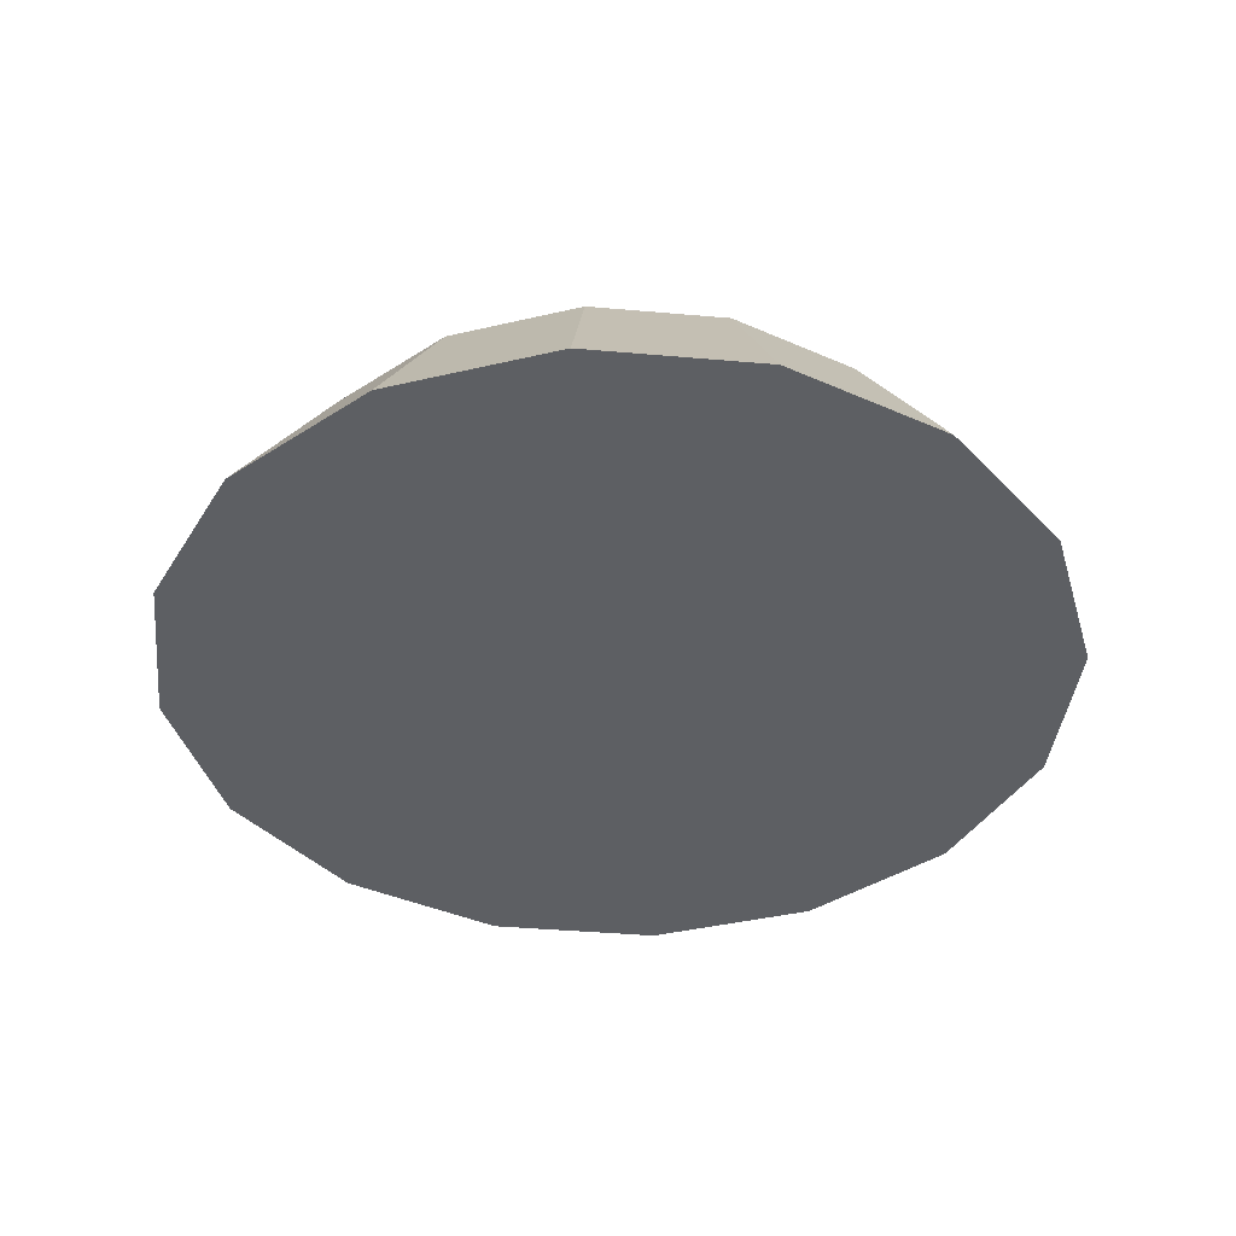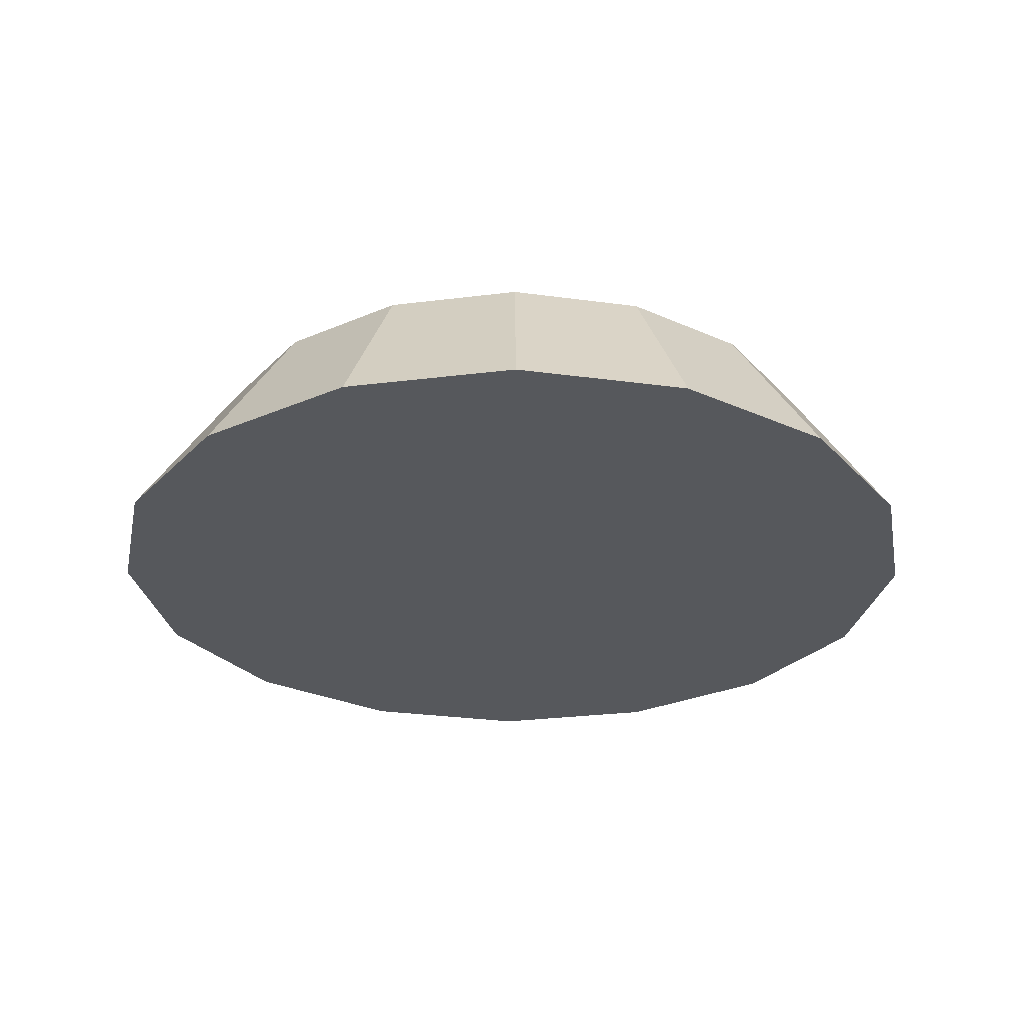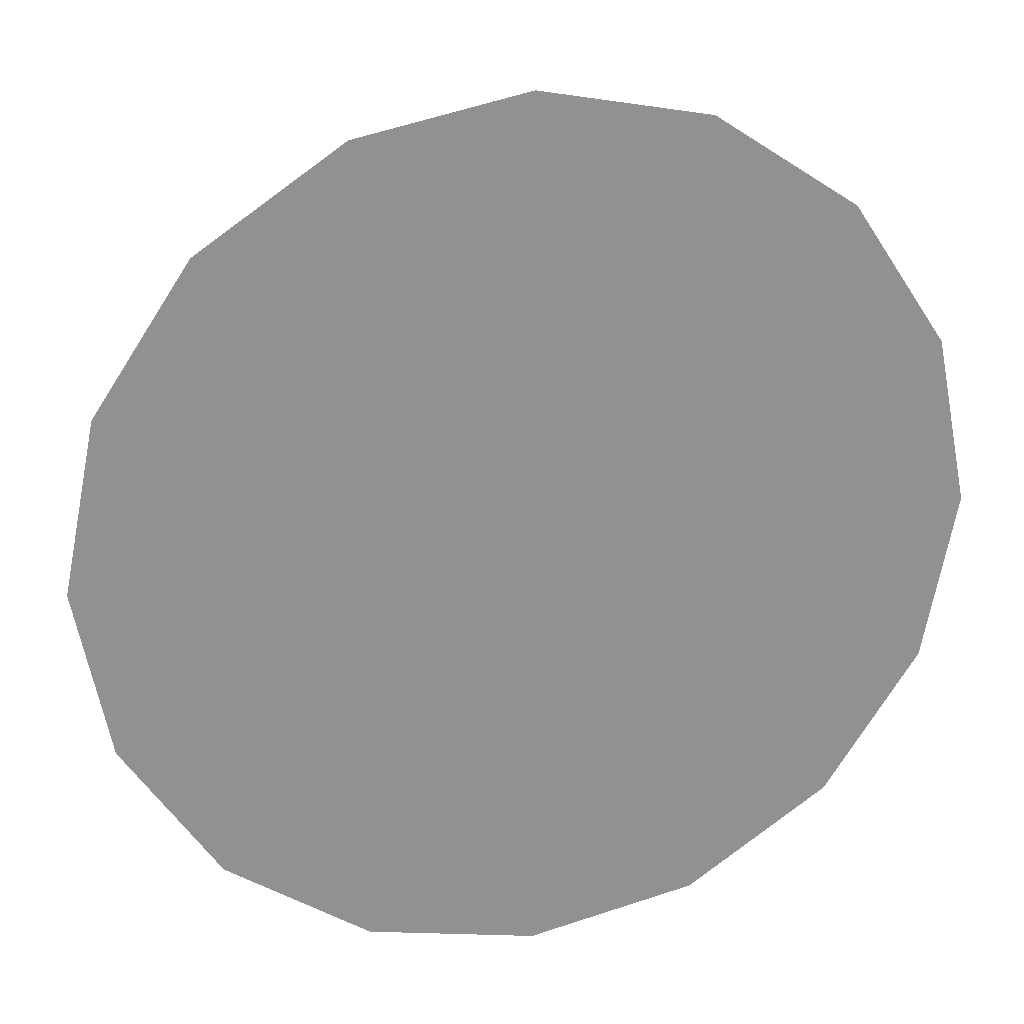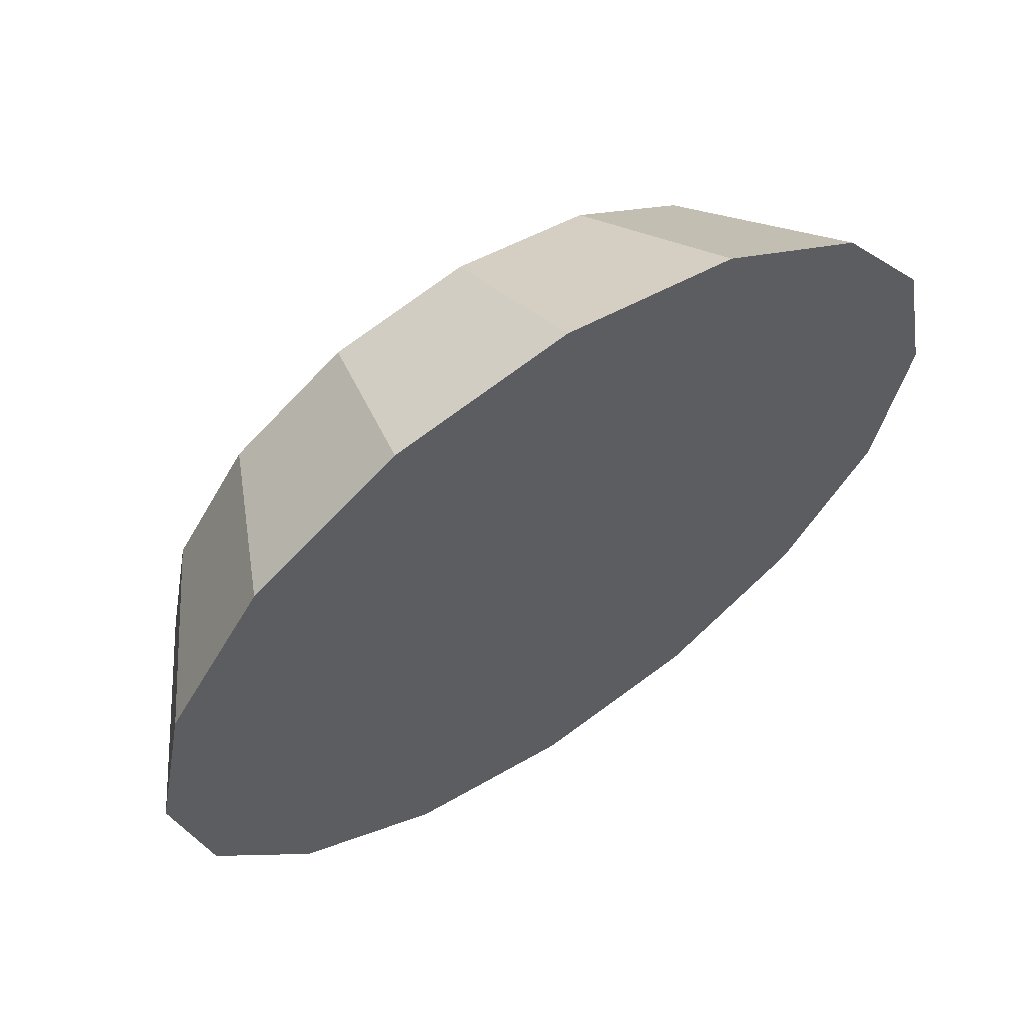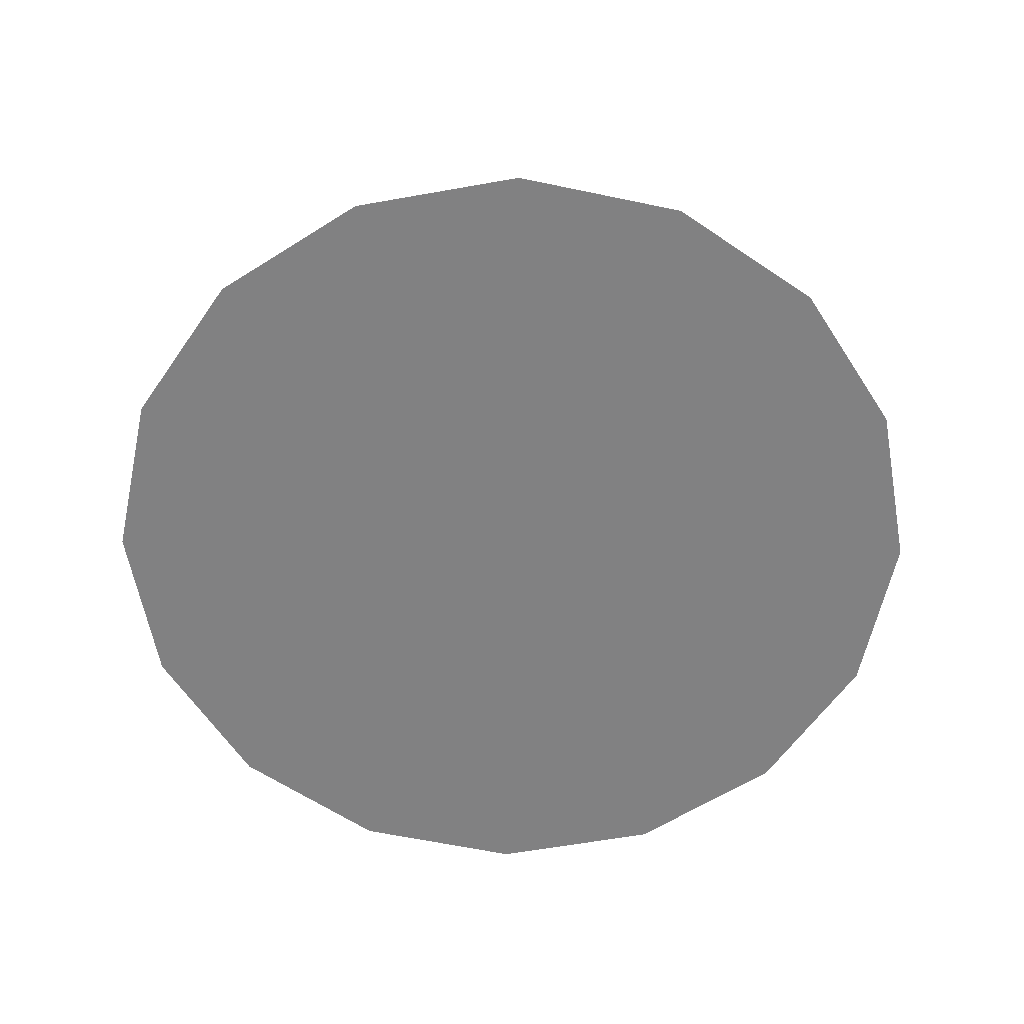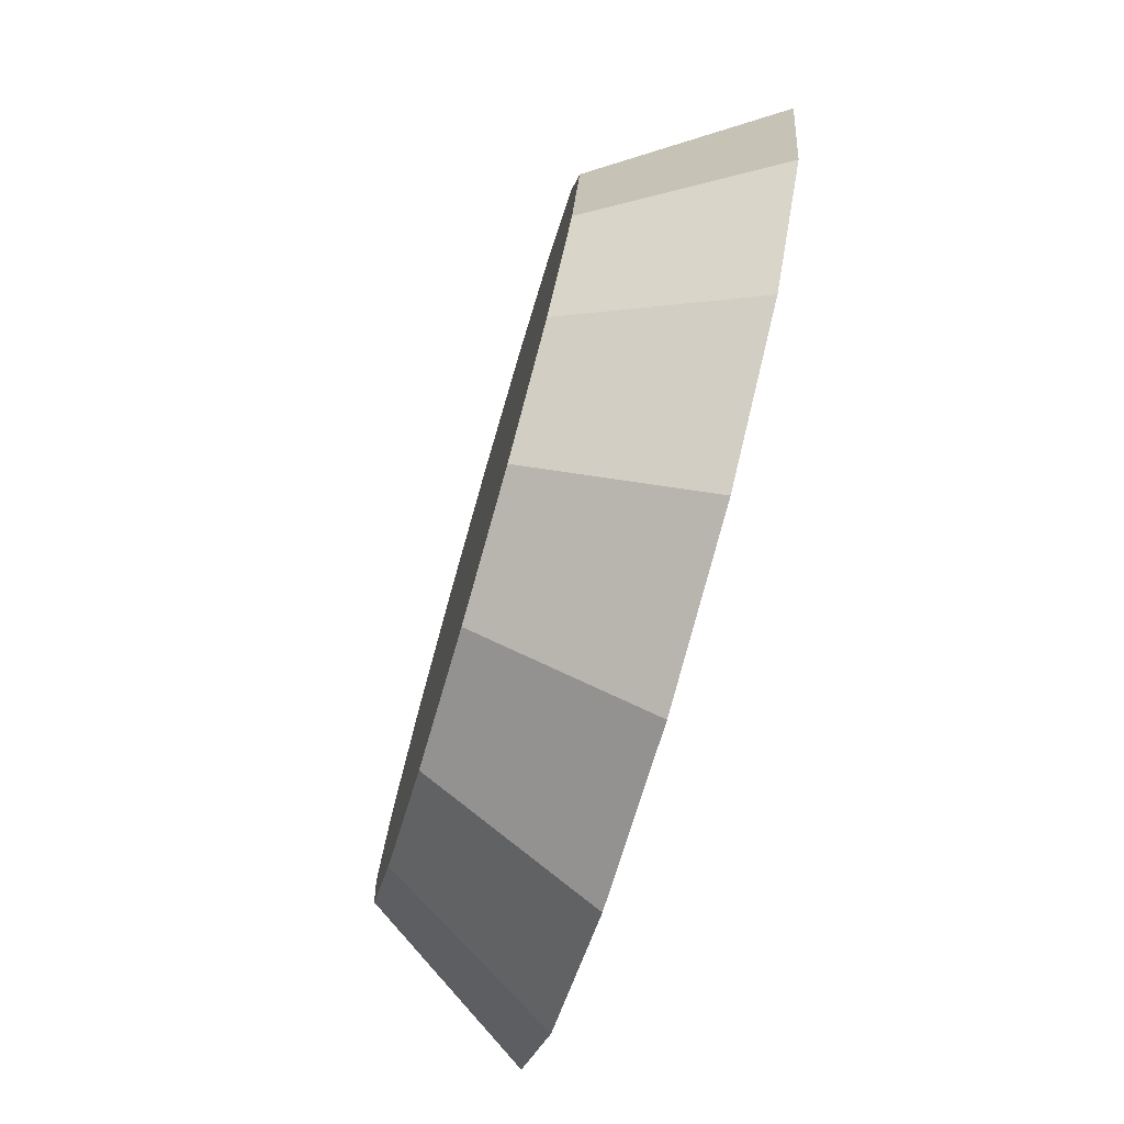
<metadata>
{"format":"obj","ext":"obj","renderer":"f3d","projection":"perspective","resolution":1024,"background":"white","views":[{"elev":-39.8,"azim":27.5,"up":"+Z"},{"elev":-28.2,"azim":179.5,"up":"+Z"},{"elev":23.8,"azim":165.3,"up":"+Y"},{"elev":62.4,"azim":145.9,"up":"+Y"},{"elev":-60.5,"azim":89.1,"up":"+Z"},{"elev":-77.6,"azim":73.9,"up":"+Y"}]}
</metadata>
<code>
v 1.97 3.786 -0.2183
v 1.962 3.828 -0.2183
v 1.939 3.864 -0.2183
v 1.903 3.887 -0.2183
v 1.861 3.896 -0.2183
v 1.82 3.887 -0.2183
v 1.784 3.864 -0.2183
v 1.761 3.828 -0.2183
v 1.752 3.786 -0.2183
v 1.761 3.745 -0.2183
v 1.784 3.709 -0.2183
v 1.82 3.686 -0.2183
v 1.861 3.677 -0.2183
v 1.903 3.686 -0.2183
v 1.939 3.709 -0.2183
v 1.962 3.745 -0.2183
v 1.861 3.786 -0.2183
v 1.861 3.786 -0.2183
v 1.861 3.786 -0.2183
v 1.861 3.786 -0.2183
v 1.861 3.786 -0.2183
v 1.861 3.786 -0.2183
v 1.861 3.786 -0.2183
v 1.861 3.786 -0.2183
v 1.861 3.786 -0.2183
v 1.861 3.786 -0.2183
v 1.861 3.786 -0.2183
v 1.861 3.786 -0.2183
v 1.861 3.786 -0.2183
v 1.861 3.786 -0.2183
v 1.861 3.786 -0.2183
v 1.861 3.786 -0.2183
v 1.944 3.786 -0.1783
v 1.938 3.818 -0.1783
v 1.92 3.845 -0.1783
v 1.893 3.863 -0.1783
v 1.861 3.869 -0.1783
v 1.83 3.863 -0.1783
v 1.803 3.845 -0.1783
v 1.785 3.818 -0.1783
v 1.778 3.786 -0.1783
v 1.785 3.755 -0.1783
v 1.803 3.728 -0.1783
v 1.83 3.71 -0.1783
v 1.861 3.703 -0.1783
v 1.893 3.71 -0.1783
v 1.92 3.728 -0.1783
v 1.938 3.755 -0.1783
v 1.861 3.786 -0.1783
v 1.861 3.786 -0.1783
v 1.861 3.786 -0.1783
v 1.861 3.786 -0.1783
v 1.861 3.786 -0.1783
v 1.861 3.786 -0.1783
v 1.861 3.786 -0.1783
v 1.861 3.786 -0.1783
v 1.861 3.786 -0.1783
v 1.861 3.786 -0.1783
v 1.861 3.786 -0.1783
v 1.861 3.786 -0.1783
v 1.861 3.786 -0.1783
v 1.861 3.786 -0.1783
v 1.861 3.786 -0.1783
v 1.861 3.786 -0.1783
f 33 34 49
f 49 34 50
f 34 35 50
f 50 35 51
f 35 36 51
f 51 36 52
f 36 37 52
f 52 37 53
f 37 38 53
f 53 38 54
f 38 39 54
f 54 39 55
f 39 40 55
f 55 40 56
f 40 41 56
f 56 41 57
f 41 42 57
f 57 42 58
f 42 43 58
f 58 43 59
f 43 44 59
f 59 44 60
f 44 45 60
f 60 45 61
f 45 46 61
f 61 46 62
f 46 47 62
f 62 47 63
f 47 48 63
f 63 48 64
f 48 33 64
f 64 33 49
f 2 1 17
f 2 17 18
f 3 2 18
f 3 18 19
f 4 3 19
f 4 19 20
f 5 4 20
f 5 20 21
f 6 5 21
f 6 21 22
f 7 6 22
f 7 22 23
f 8 7 23
f 8 23 24
f 9 8 24
f 9 24 25
f 10 9 25
f 10 25 26
f 11 10 26
f 11 26 27
f 12 11 27
f 12 27 28
f 13 12 28
f 13 28 29
f 14 13 29
f 14 29 30
f 15 14 30
f 15 30 31
f 16 15 31
f 16 31 32
f 1 16 32
f 1 32 17
f 49 50 17
f 17 50 18
f 50 51 18
f 18 51 19
f 51 52 19
f 19 52 20
f 52 53 20
f 20 53 21
f 53 54 21
f 21 54 22
f 54 55 22
f 22 55 23
f 55 56 23
f 23 56 24
f 56 57 24
f 24 57 25
f 57 58 25
f 25 58 26
f 58 59 26
f 26 59 27
f 59 60 27
f 27 60 28
f 60 61 28
f 28 61 29
f 61 62 29
f 29 62 30
f 62 63 30
f 30 63 31
f 63 64 31
f 31 64 32
f 64 49 32
f 32 49 17
f 1 2 33
f 33 2 34
f 2 3 34
f 34 3 35
f 3 4 35
f 35 4 36
f 4 5 36
f 36 5 37
f 5 6 37
f 37 6 38
f 6 7 38
f 38 7 39
f 7 8 39
f 39 8 40
f 8 9 40
f 40 9 41
f 9 10 41
f 41 10 42
f 10 11 42
f 42 11 43
f 11 12 43
f 43 12 44
f 12 13 44
f 44 13 45
f 13 14 45
f 45 14 46
f 14 15 46
f 46 15 47
f 15 16 47
f 47 16 48
f 16 1 48
f 48 1 33

</code>
